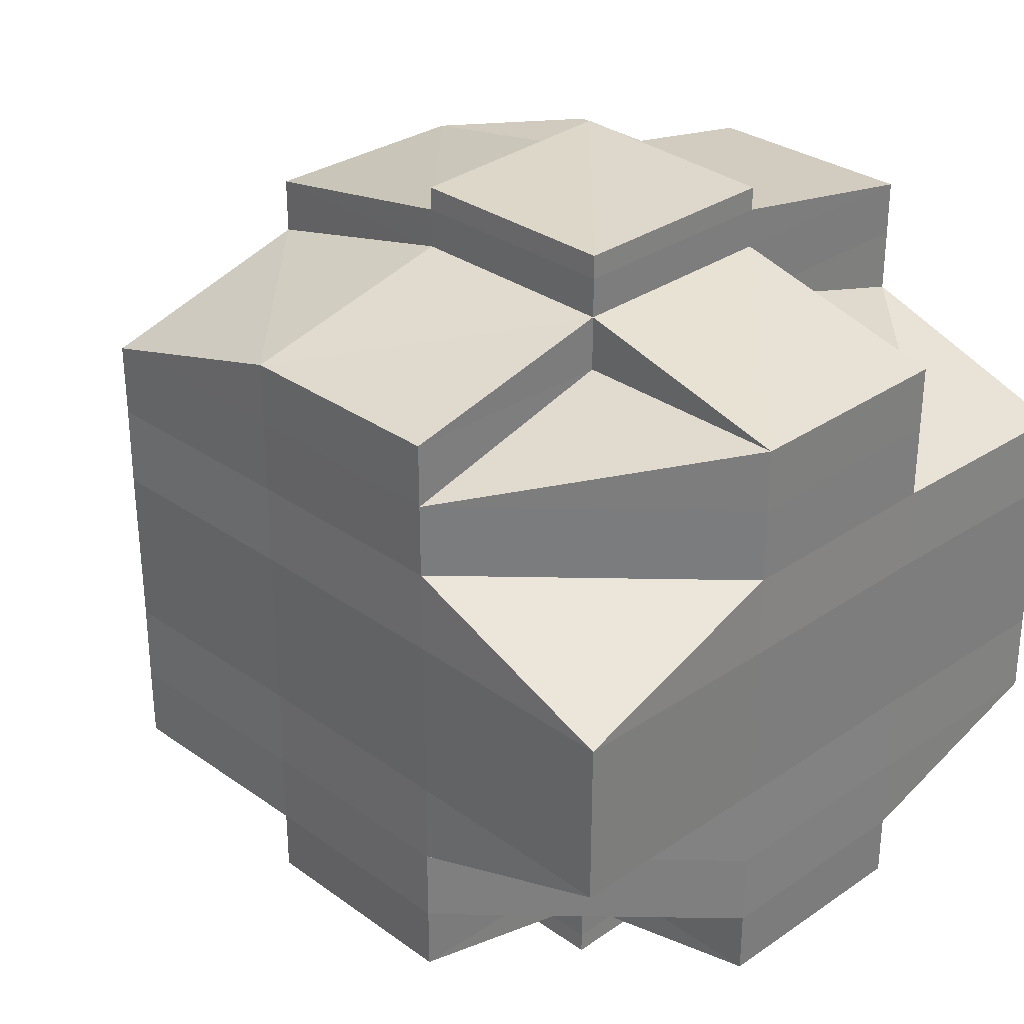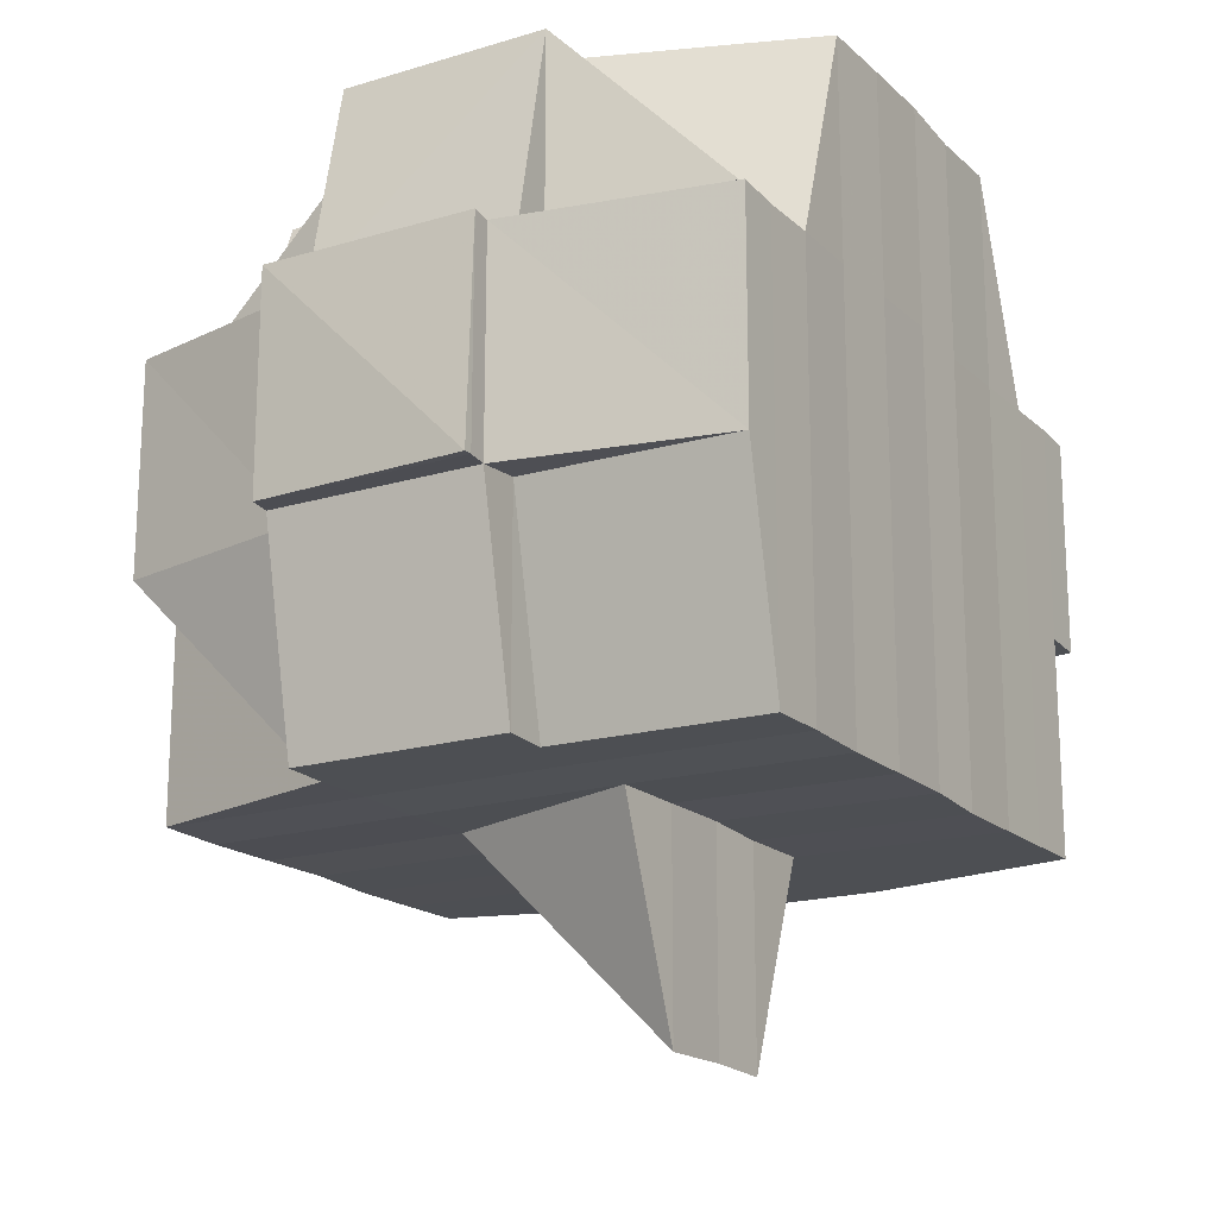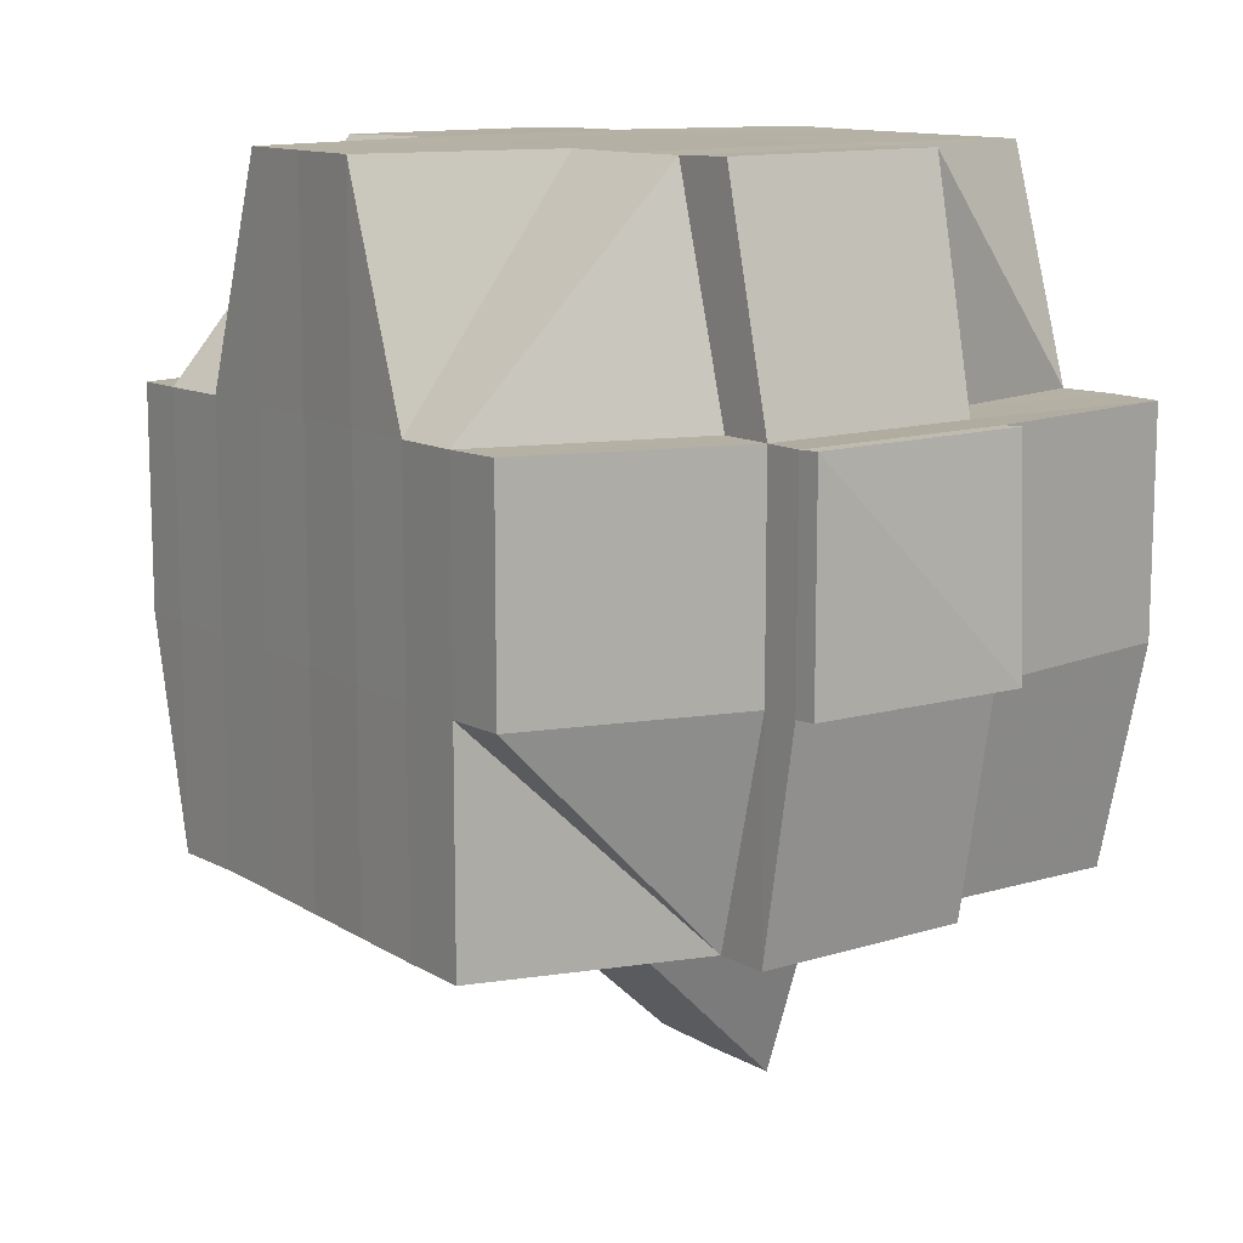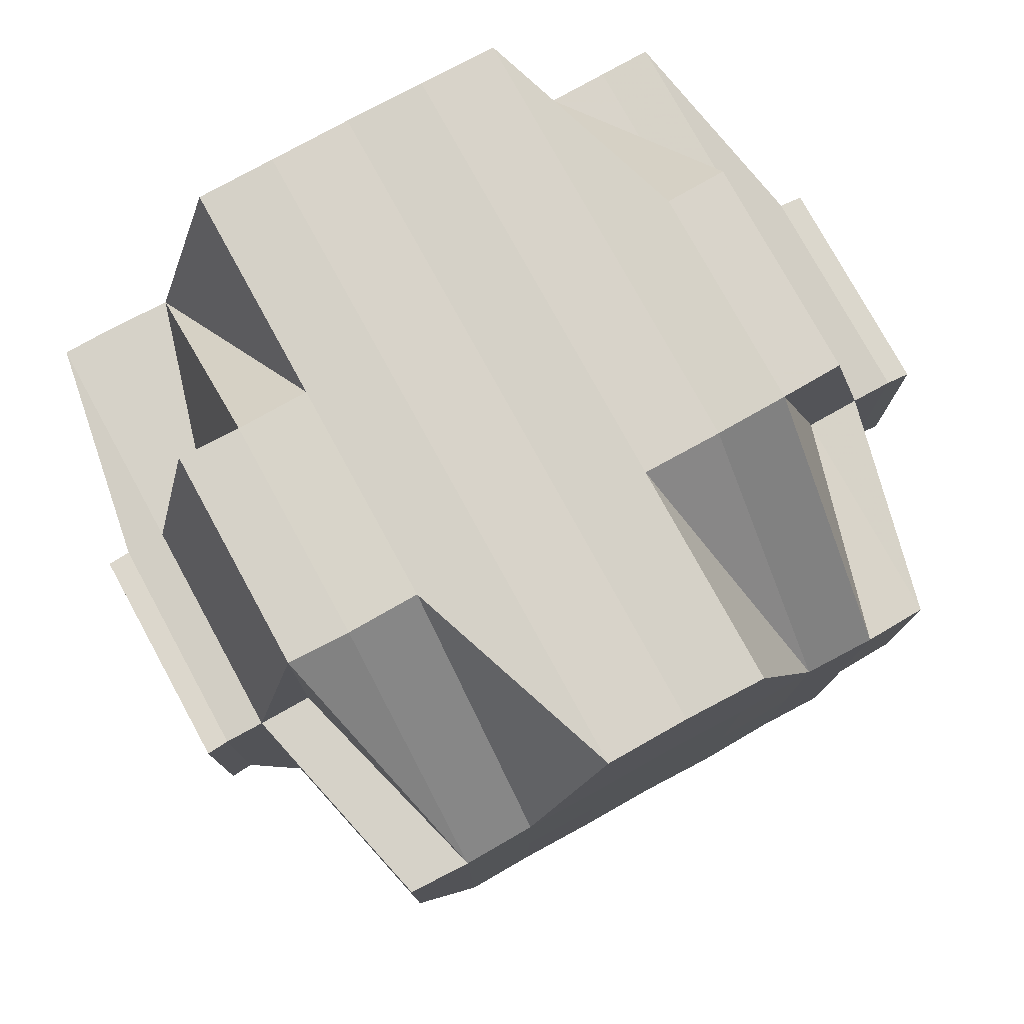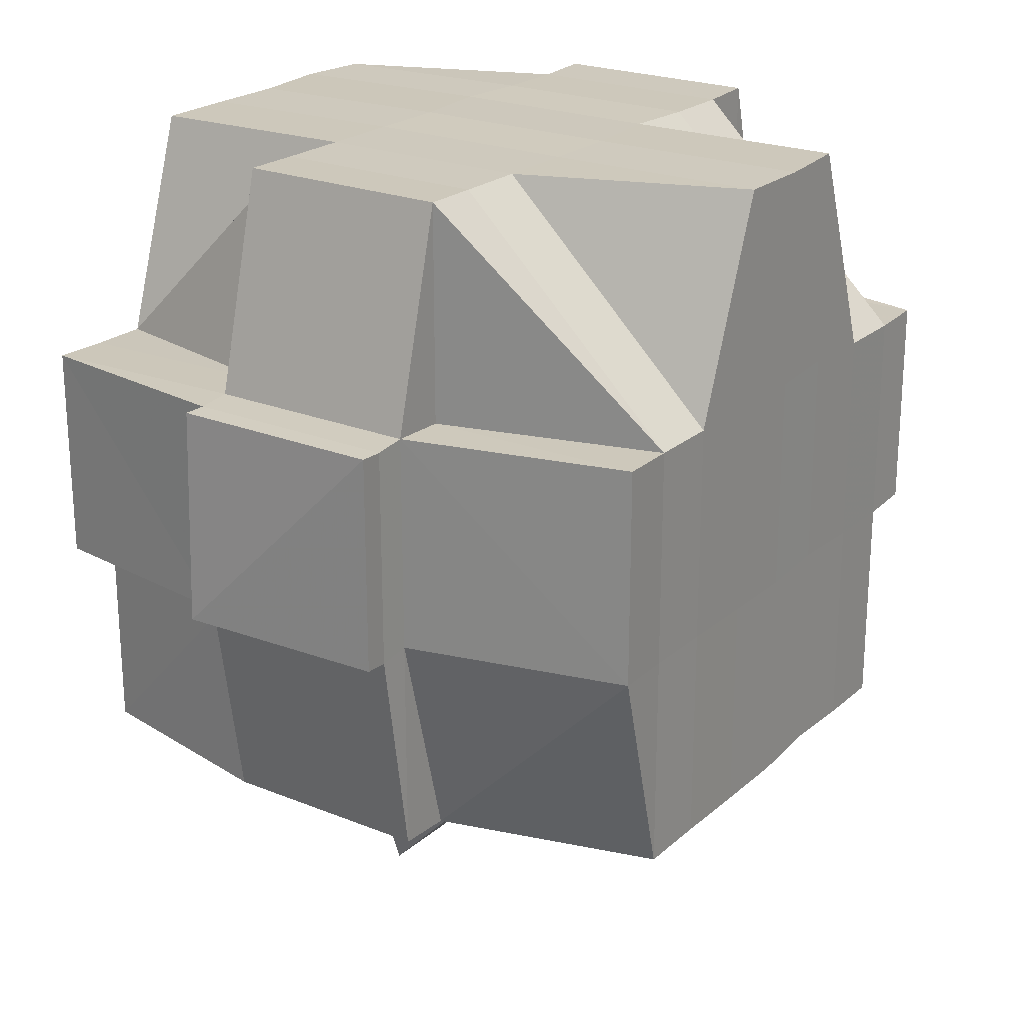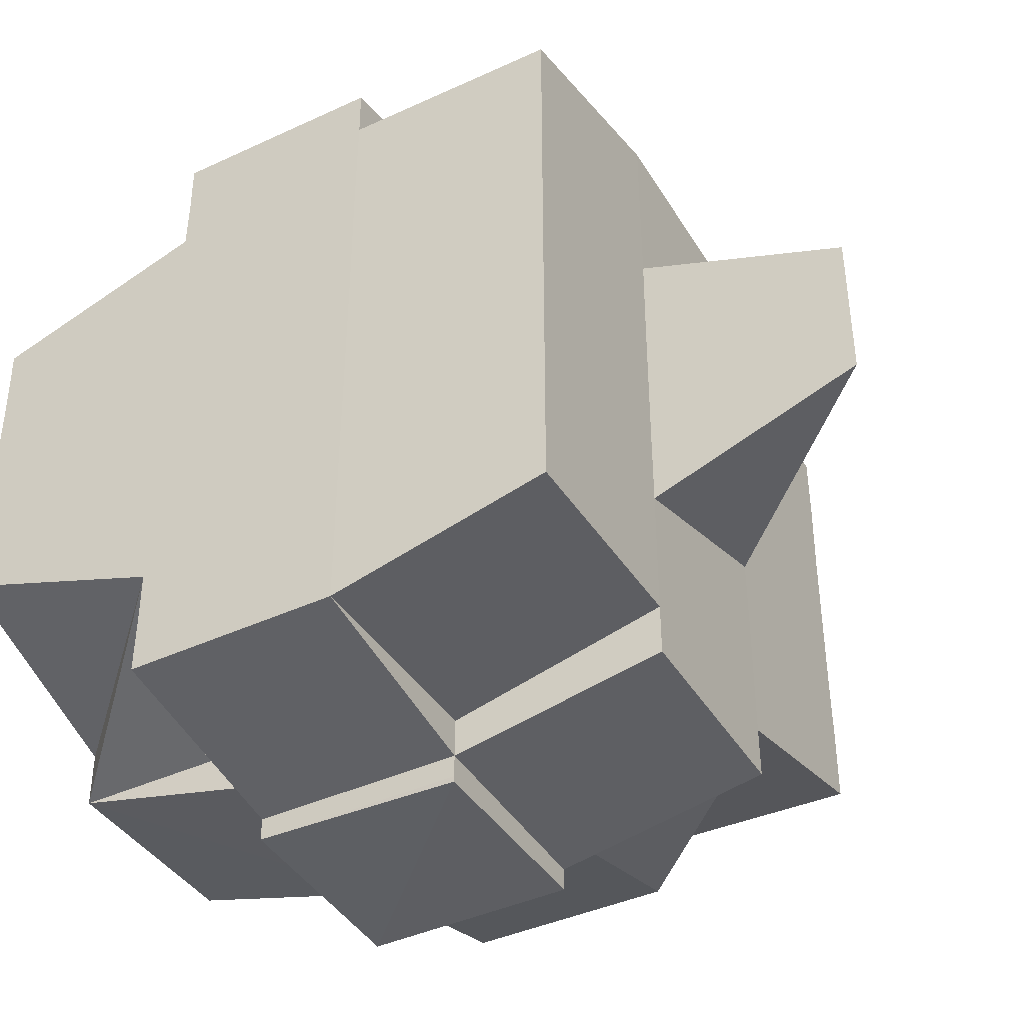
<metadata>
{"format":"obj","ext":"obj","renderer":"f3d","projection":"perspective","resolution":1024,"background":"white","views":[{"elev":30.6,"azim":135.8,"up":"+Z"},{"elev":-18.0,"azim":-149.8,"up":"+Y"},{"elev":11.9,"azim":144.2,"up":"+Y"},{"elev":77.7,"azim":61.1,"up":"+Y"},{"elev":22.5,"azim":34.1,"up":"+Y"},{"elev":-40.9,"azim":-60.8,"up":"+Z"}]}
</metadata>
<code>
o 4549
v 2171 1895 12.15
v 2171 1895 12.15
v 2171 1895 12.15
v 2171 1895 12.15
v 2171 1895 12.15
v 2171 1895 12.15
v 2171 1895 12.15
v 2171 1895 12.15
v 2171 1895 12.15
v 2171 1895 12.15
v 2171 1895 12.15
v 2171 1895 12.15
v 2171 1895 12.15
v 2171 1895 12.16
v 2171 1895 12.15
v 2171 1895 12.15
v 2171 1895 12.15
v 2171 1895 12.15
v 2171 1895 12.15
v 2171 1895 12.15
v 2171 1895 12.15
v 2171 1895 12.15
v 2171 1895 12.15
v 2171 1895 12.15
v 2171 1895 12.15
v 2171 1895 12.15
v 2171 1895 12.15
v 2171 1895 12.15
v 2171 1895 12.15
v 2171 1895 12.15
v 2171 1895 12.15
v 2171 1895 12.16
v 2171 1895 12.16
v 2171 1895 12.16
v 2171 1895 12.16
v 2171 1895 12.15
v 2171 1895 12.15
v 2171 1895 12.15
v 2171 1895 12.16
v 2171 1895 12.15
v 2171 1895 12.16
v 2171 1895 12.15
v 2171 1895 12.15
v 2171 1895 12.15
v 2171 1895 12.16
v 2171 1895 12.15
v 2171 1895 12.15
v 2171 1895 12.15
v 2171 1895 12.16
v 2171 1895 12.16
v 2171 1895 12.16
v 2171 1895 12.16
v 2171 1895 12.16
v 2171 1895 12.16
v 2171 1895 12.16
v 2171 1895 12.16
v 2171 1895 12.16
v 2171 1895 12.16
v 2171 1895 12.16
v 2171 1895 12.16
v 2171 1895 12.17
v 2171 1895 12.17
v 2171 1895 12.16
v 2171 1895 12.16
v 2171 1895 12.17
v 2171 1895 12.17
v 2171 1895 12.17
v 2171 1895 12.17
v 2171 1895 12.16
v 2171 1895 12.17
v 2171 1895 12.17
v 2171 1895 12.17
v 2171 1895 12.17
v 2171 1895 12.17
v 2171 1895 12.17
v 2171 1895 12.17
v 2171 1895 12.17
v 2171 1895 12.17
v 2171 1895 12.17
v 2171 1895 12.18
v 2171 1895 12.18
v 2171 1895 12.18
v 2171 1895 12.17
v 2171 1895 12.18
v 2171 1895 12.18
v 2171 1895 12.18
v 2171 1895 12.18
v 2171 1895 12.18
v 2171 1895 12.18
v 2171 1895 12.18
v 2171 1895 12.18
v 2171 1895 12.18
v 2171 1895 12.18
v 2171 1895 12.18
v 2171 1895 12.19
v 2171 1895 12.18
v 2171 1895 12.18
v 2171 1895 12.18
v 2171 1895 12.19
v 2171 1895 12.18
v 2171 1895 12.18
v 2171 1895 12.18
v 2171 1895 12.18
v 2171 1895 12.18
v 2171 1895 12.18
v 2171 1895 12.18
v 2171 1895 12.18
v 2171 1895 12.18
v 2171 1895 12.18
v 2171 1895 12.18
v 2171 1895 12.18
v 2171 1895 12.19
v 2171 1895 12.18
v 2171 1895 12.19
v 2171 1895 12.19
v 2171 1895 12.19
v 2171 1895 12.19
v 2171 1895 12.18
v 2171 1895 12.19
v 2171 1895 12.19
v 2171 1895 12.19
v 2171 1895 12.19
v 2171 1895 12.19
v 2171 1895 12.19
v 2171 1895 12.19
v 2171 1895 12.19
v 2171 1895 12.19
v 2171 1895 12.19
v 2171 1895 12.19
v 2171 1895 12.19
v 2171 1895 12.19
v 2171 1895 12.19
v 2171 1895 12.19
v 2171 1895 12.19
v 2171 1895 12.19
v 2171 1895 12.18
v 2171 1895 12.19
v 2171 1895 12.19
v 2171 1895 12.19
v 2171 1895 12.18
v 2171 1895 12.18
v 2171 1895 12.18
v 2171 1895 12.18
v 2171 1895 12.18
v 2171 1895 12.19
v 2171 1895 12.19
v 2171 1895 12.19
v 2171 1895 12.19
v 2171 1895 12.19
v 2171 1895 12.19
v 2171 1895 12.19
v 2171 1895 12.19
v 2171 1895 12.19
v 2171 1895 12.19
v 2171 1895 12.19
v 2171 1895 12.18
v 2171 1895 12.18
v 2171 1895 12.19
v 2171 1895 12.18
v 2171 1895 12.18
v 2171 1895 12.19
v 2171 1895 12.19
v 2171 1895 12.18
v 2171 1895 12.19
v 2171 1895 12.19
v 2171 1895 12.18
v 2171 1895 12.18
v 2171 1895 12.18
v 2171 1895 12.18
v 2171 1895 12.18
v 2171 1895 12.18
v 2171 1895 12.18
v 2171 1895 12.18
v 2171 1895 12.18
v 2171 1895 12.18
v 2171 1895 12.18
v 2171 1895 12.18
v 2171 1895 12.18
v 2171 1895 12.17
v 2171 1895 12.17
v 2171 1895 12.17
v 2171 1895 12.17
v 2171 1895 12.17
v 2171 1895 12.17
v 2171 1895 12.16
v 2171 1895 12.17
v 2171 1895 12.17
v 2171 1895 12.17
v 2171 1895 12.18
v 2171 1895 12.17
v 2171 1895 12.17
v 2171 1895 12.17
v 2171 1895 12.17
v 2171 1895 12.17
v 2171 1895 12.17
v 2171 1895 12.16
v 2171 1895 12.16
v 2171 1895 12.16
v 2171 1895 12.16
v 2171 1895 12.16
v 2171 1895 12.15
v 2171 1895 12.15
v 2171 1895 12.15
v 2171 1895 12.15
v 2171 1895 12.15
v 2171 1895 12.15
v 2171 1895 12.15
v 2171 1895 12.16
v 2171 1895 12.16
v 2171 1895 12.16
v 2171 1895 12.16
v 2171 1895 12.16
v 2171 1895 12.16
v 2171 1895 12.16
v 2171 1895 12.16
v 2171 1895 12.16
v 2171 1895 12.16
v 2171 1895 12.16
v 2171 1895 12.17
v 2171 1895 12.17
v 2171 1895 12.17
v 2171 1895 12.17
v 2171 1895 12.17
v 2171 1895 12.16
v 2171 1895 12.17
v 2171 1895 12.17
v 2171 1895 12.17
v 2171 1895 12.17
v 2171 1895 12.18
v 2171 1895 12.17
v 2171 1895 12.17
v 2171 1895 12.18
v 2171 1895 12.18
v 2171 1895 12.15
v 2171 1895 12.15
v 2171 1895 12.15
v 2171 1895 12.15
v 2171 1895 12.15
v 2171 1895 12.15
v 2171 1895 12.15
v 2171 1895 12.16
v 2171 1895 12.16
v 2171 1895 12.15
v 2171 1895 12.15
v 2171 1895 12.16
v 2171 1895 12.16
v 2171 1895 12.16
v 2171 1895 12.16
v 2171 1895 12.16
v 2171 1895 12.16
v 2171 1895 12.17
v 2171 1895 12.16
v 2171 1895 12.16
v 2171 1895 12.16
v 2171 1895 12.17
v 2171 1895 12.16
v 2171 1895 12.17
v 2171 1895 12.17
v 2171 1895 12.17
v 2171 1895 12.17
v 2171 1895 12.18
v 2171 1895 12.17
v 2171 1895 12.17
v 2171 1895 12.17
v 2171 1895 12.17
v 2171 1895 12.17
v 2171 1895 12.17
v 2171 1895 12.18
v 2171 1895 12.16
v 2171 1895 12.17
v 2171 1895 12.16
v 2171 1895 12.17
v 2171 1895 12.16
v 2171 1895 12.16
v 2171 1895 12.17
v 2171 1895 12.17
v 2171 1895 12.17
v 2171 1895 12.16
v 2171 1895 12.16
v 2171 1895 12.16
v 2171 1895 12.16
v 2171 1895 12.16
v 2171 1895 12.16
v 2171 1895 12.16
v 2171 1895 12.16
v 2171 1895 12.17
v 2171 1895 12.16
v 2171 1895 12.16
v 2171 1895 12.16
v 2171 1895 12.16
v 2171 1895 12.16
v 2171 1895 12.16
v 2171 1895 12.15
v 2171 1895 12.16
v 2171 1895 12.16
v 2171 1895 12.17
v 2171 1895 12.17
v 2171 1895 12.17
v 2171 1895 12.17
v 2171 1895 12.16
v 2171 1895 12.17
v 2171 1895 12.17
v 2171 1895 12.17
v 2171 1895 12.17
v 2171 1895 12.17
v 2171 1895 12.17
v 2171 1895 12.17
v 2171 1895 12.18
v 2171 1895 12.17
v 2171 1895 12.18
v 2171 1895 12.18
v 2171 1895 12.17
v 2171 1895 12.17
v 2171 1895 12.17
v 2171 1895 12.18
v 2171 1895 12.18
v 2171 1895 12.17
v 2171 1895 12.18
v 2171 1895 12.18
v 2171 1895 12.18
v 2171 1895 12.18
v 2171 1895 12.18
v 2171 1895 12.19
v 2171 1895 12.18
v 2171 1895 12.19
v 2171 1895 12.19
v 2171 1895 12.19
v 2171 1895 12.19
v 2171 1895 12.19
v 2171 1895 12.18
v 2171 1895 12.16
v 2171 1895 12.16
v 2171 1895 12.15
v 2171 1895 12.19
v 2171 1895 12.19
v 2171 1895 12.18
v 2171 1895 12.19
v 2171 1895 12.19
v 2171 1895 12.19
v 2171 1895 12.19
v 2171 1895 12.19
f 1 2 3
f 4 5 1
f 6 7 3
f 8 9 7
f 10 11 8
f 11 12 13
f 12 14 15
f 16 17 9
f 18 19 6
f 20 21 19
f 19 22 23
f 24 25 22
f 19 24 26
f 27 24 28
f 26 29 30
f 31 32 24
f 32 33 34
f 35 34 36
f 37 38 29
f 37 39 38
f 40 41 37
f 5 40 42
f 43 37 42
f 44 45 43
f 42 46 2
f 47 48 46
f 49 50 48
f 51 49 37
f 52 51 37
f 41 53 51
f 51 54 49
f 55 54 51
f 54 56 39
f 55 57 54
f 57 58 54
f 54 58 59
f 58 60 56
f 57 61 58
f 62 61 63
f 64 57 55
f 65 66 61
f 61 67 58
f 67 68 60
f 58 67 69
f 67 70 68
f 66 71 72
f 61 72 67
f 73 72 61
f 72 74 67
f 74 75 67
f 72 76 74
f 77 76 72
f 74 78 75
f 76 78 74
f 78 79 70
f 77 80 76
f 76 80 78
f 81 82 79
f 80 81 78
f 78 81 83
f 80 84 81
f 85 80 77
f 84 86 81
f 86 87 82
f 81 86 88
f 89 84 80
f 85 89 80
f 89 90 84
f 91 90 89
f 92 89 85
f 93 94 89
f 94 95 90
f 90 96 97
f 98 99 96
f 100 99 101
f 102 101 103
f 104 92 85
f 105 92 104
f 105 106 92
f 107 106 108
f 106 109 110
f 111 112 109
f 113 114 106
f 114 115 116
f 116 117 118
f 115 119 120
f 119 121 122
f 123 122 117
f 116 123 124
f 120 125 126
f 127 128 123
f 128 129 130
f 131 130 132
f 133 132 134
f 135 134 136
f 137 127 138
f 138 139 140
f 141 137 142
f 143 136 144
f 145 146 133
f 147 146 148
f 146 129 149
f 150 149 151
f 152 145 153
f 154 151 155
f 156 152 157
f 158 153 157
f 157 155 159
f 157 159 160
f 120 154 161
f 161 126 162
f 161 162 163
f 164 165 161
f 124 161 166
f 167 164 166
f 168 167 86
f 169 166 86
f 86 166 170
f 166 161 171
f 166 171 170
f 170 171 172
f 170 172 173
f 172 171 174
f 171 157 174
f 174 157 175
f 172 174 176
f 173 172 176
f 176 174 177
f 174 160 178
f 176 178 179
f 180 179 181
f 182 181 183
f 184 183 185
f 186 187 184
f 187 188 182
f 188 189 190
f 191 190 192
f 193 192 194
f 195 194 196
f 197 185 198
f 199 198 200
f 201 200 202
f 203 202 204
f 205 206 204
f 207 208 206
f 209 210 203
f 211 199 210
f 199 197 212
f 213 199 211
f 49 213 211
f 214 197 199
f 213 214 199
f 69 214 213
f 215 213 216
f 217 218 213
f 218 219 214
f 214 220 197
f 221 220 214
f 219 222 220
f 220 223 224
f 222 225 226
f 75 226 220
f 220 226 227
f 226 228 223
f 225 229 230
f 83 230 226
f 226 230 193
f 230 231 228
f 229 232 173
f 173 233 231
f 88 173 230
f 230 173 191
f 234 235 236
f 235 237 238
f 234 239 240
f 241 242 243
f 16 242 244
f 242 245 17
f 246 247 242
f 248 249 245
f 247 250 248
f 242 248 35
f 212 248 242
f 250 251 252
f 253 252 248
f 254 255 253
f 248 252 256
f 255 257 258
f 257 259 260
f 259 261 262
f 258 263 252
f 251 264 263
f 260 265 263
f 264 266 265
f 262 267 265
f 266 268 267
f 252 263 269
f 252 269 256
f 263 265 270
f 263 270 269
f 269 270 271
f 269 271 256
f 270 272 273
f 256 271 274
f 265 275 270
f 265 267 275
f 270 275 276
f 275 277 272
f 256 274 278
f 279 280 278
f 278 281 25
f 278 282 281
f 274 283 278
f 271 284 274
f 274 284 283
f 285 286 284
f 284 64 283
f 283 64 55
f 283 55 287
f 288 289 287
f 287 290 291
f 292 291 293
f 294 295 293
f 284 296 64
f 276 296 284
f 286 297 296
f 296 298 64
f 64 298 57
f 298 299 300
f 296 301 298
f 297 302 301
f 303 301 296
f 301 304 298
f 298 304 305
f 304 306 299
f 301 307 304
f 302 308 307
f 309 307 301
f 308 310 104
f 311 104 307
f 307 312 304
f 307 104 312
f 304 312 73
f 312 313 306
f 104 85 312
f 312 85 77
f 314 315 309
f 315 144 316
f 315 316 317
f 314 317 277
f 275 314 303
f 267 314 275
f 267 318 314
f 318 315 314
f 177 318 267
f 268 319 318
f 318 320 315
f 319 321 320
f 175 320 318
f 320 105 315
f 320 143 105
f 322 143 320
f 322 323 324
f 325 326 323
f 327 326 328
f 329 328 330
f 331 332 333
f 334 335 336
f 337 338 339
f 339 340 341

</code>
